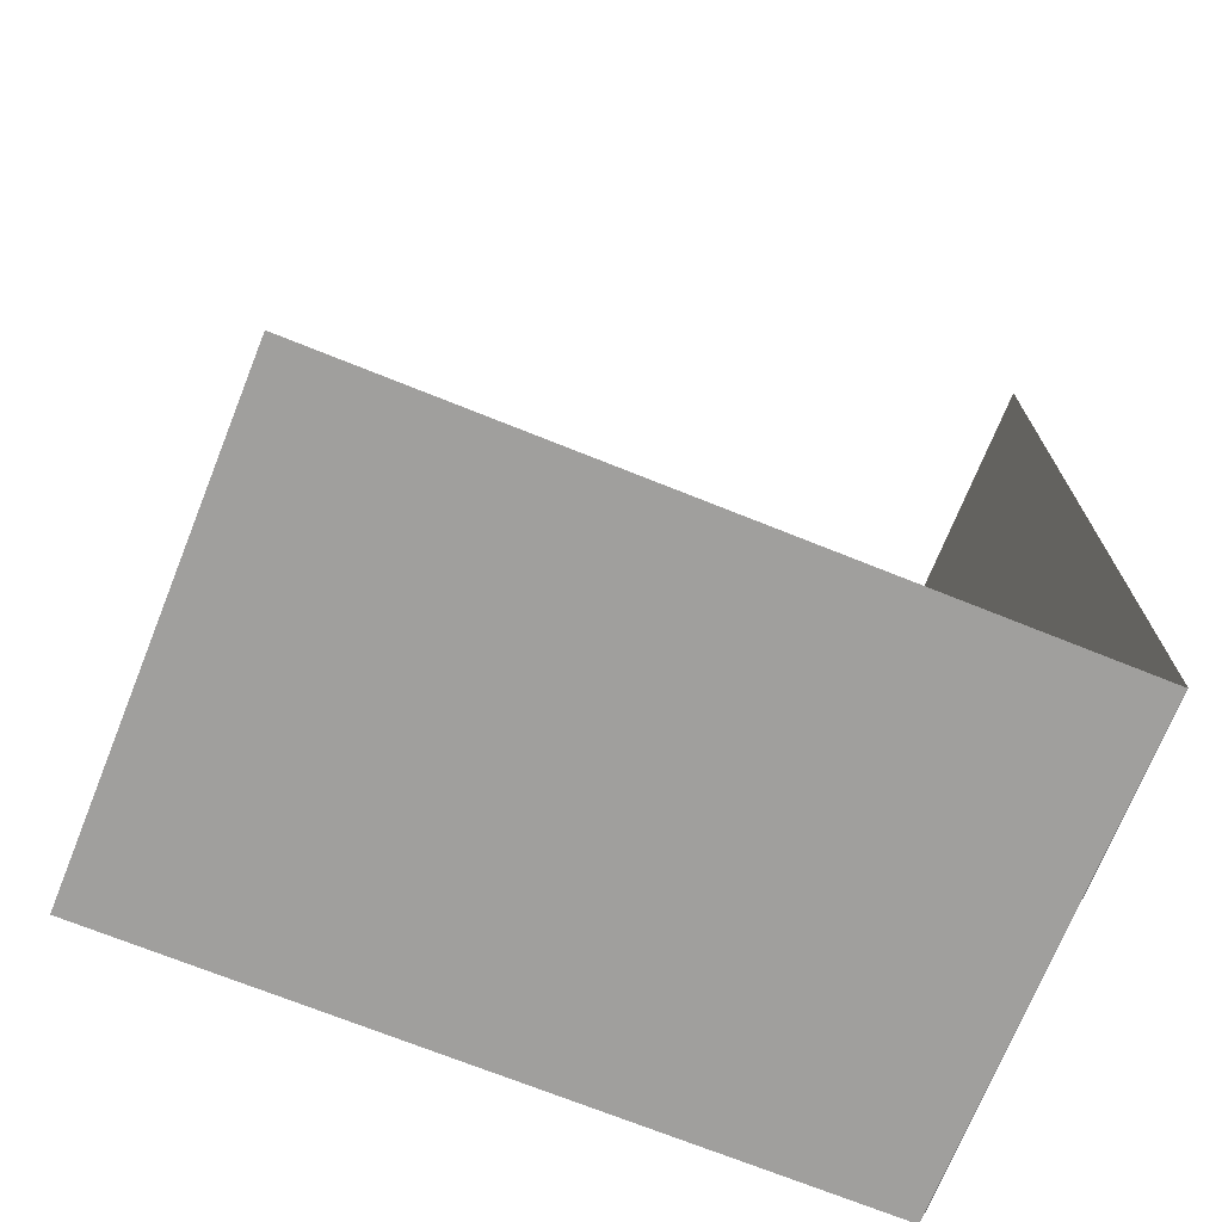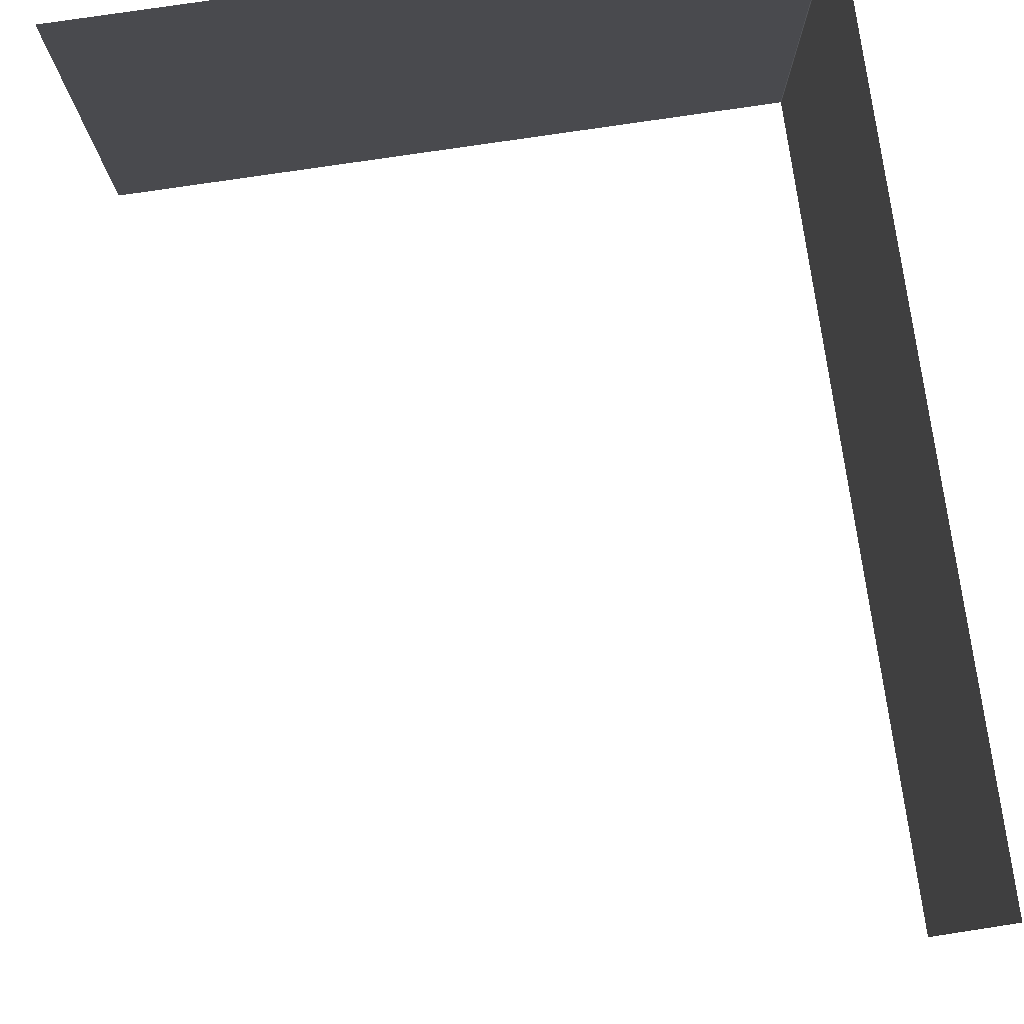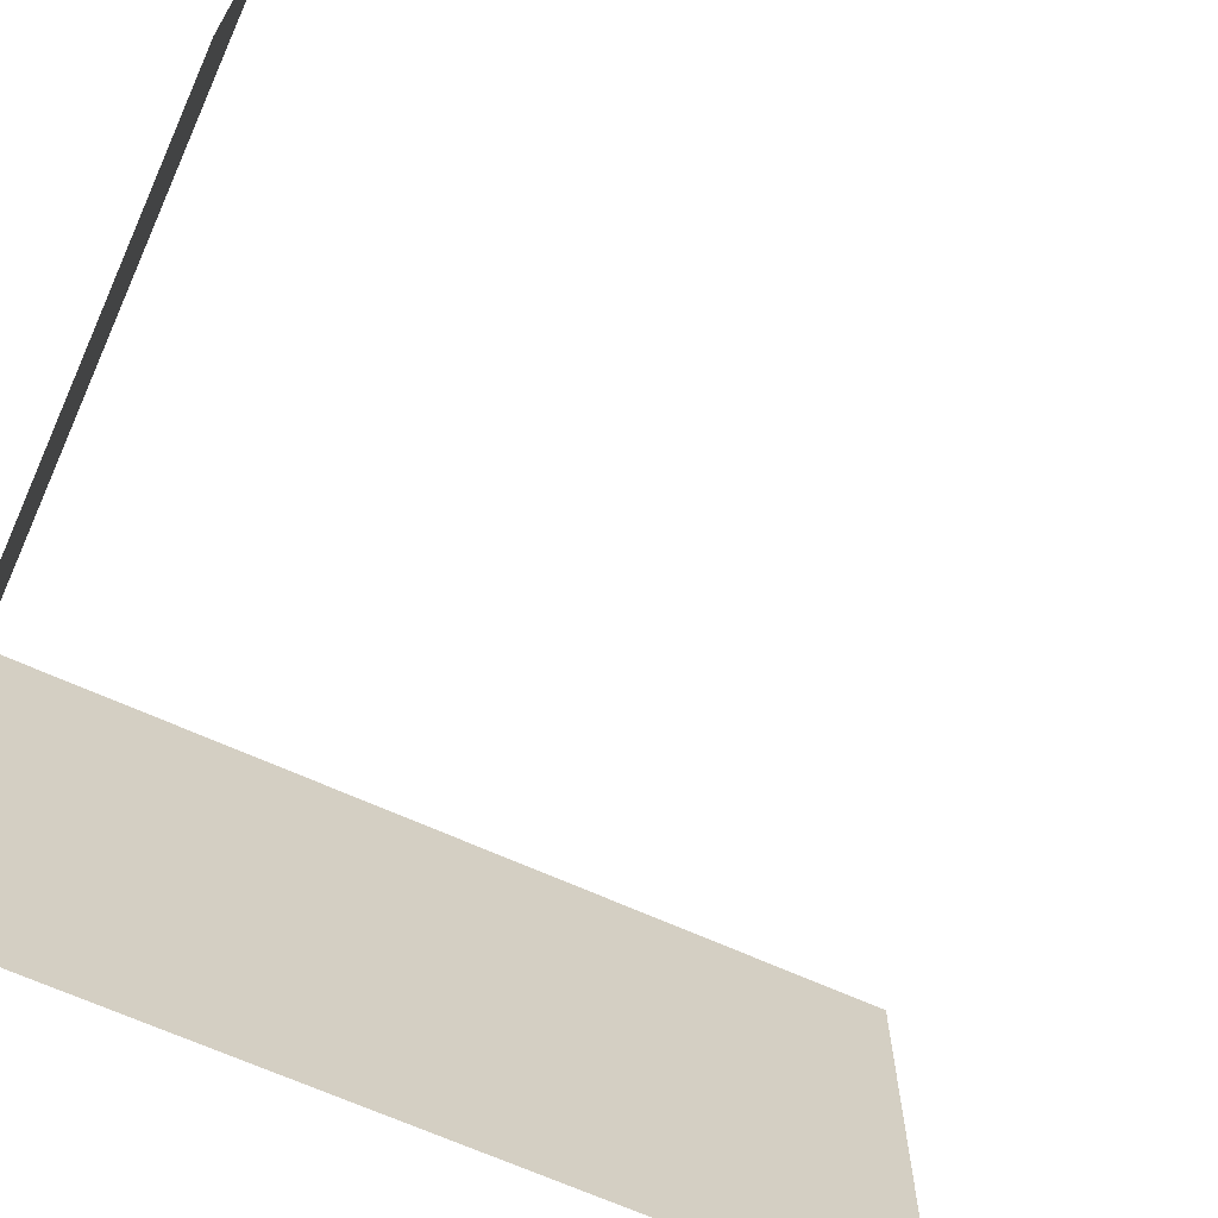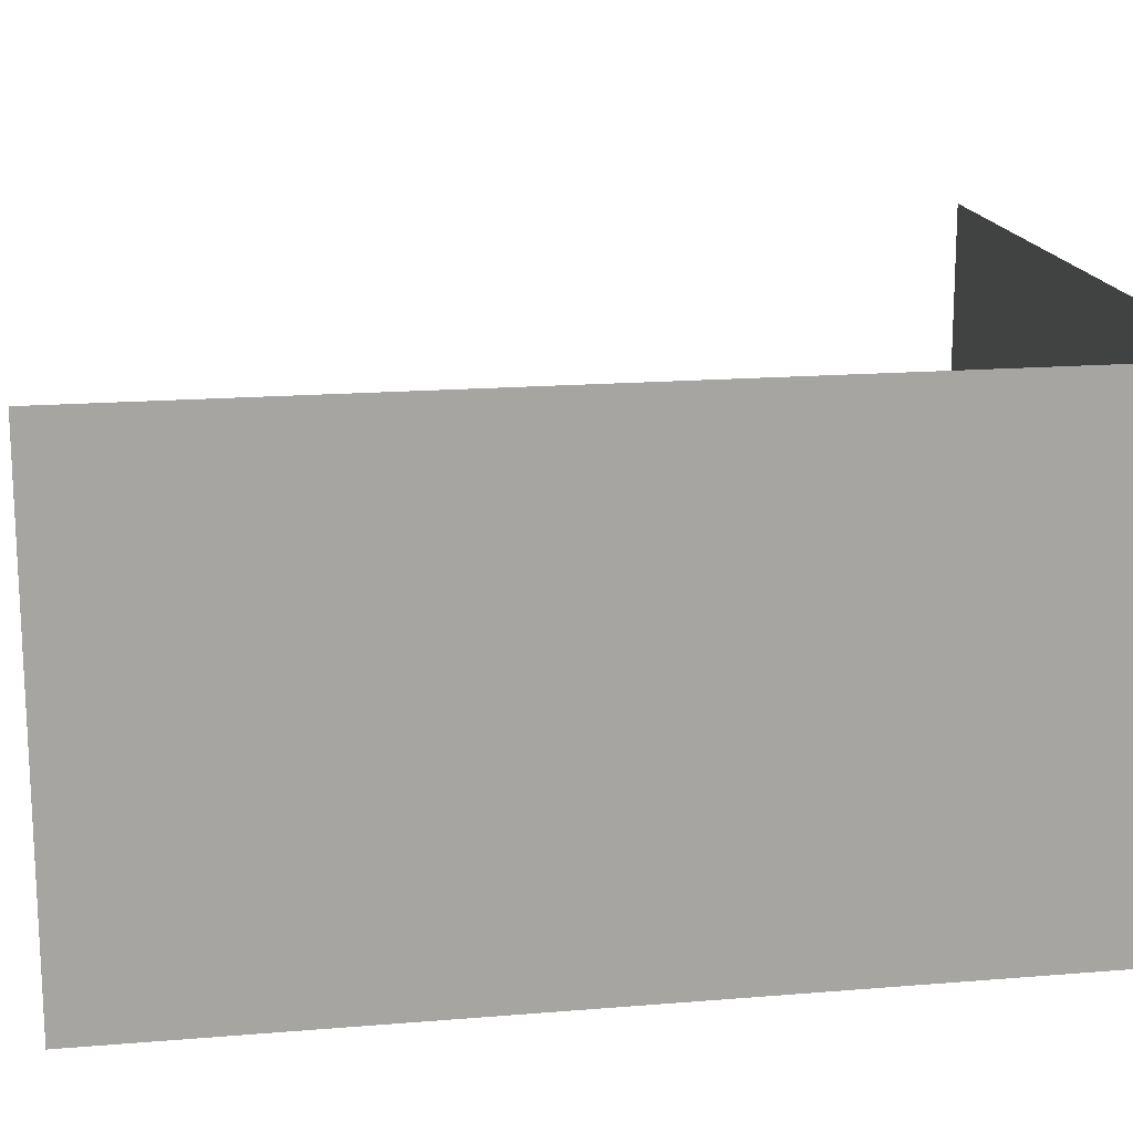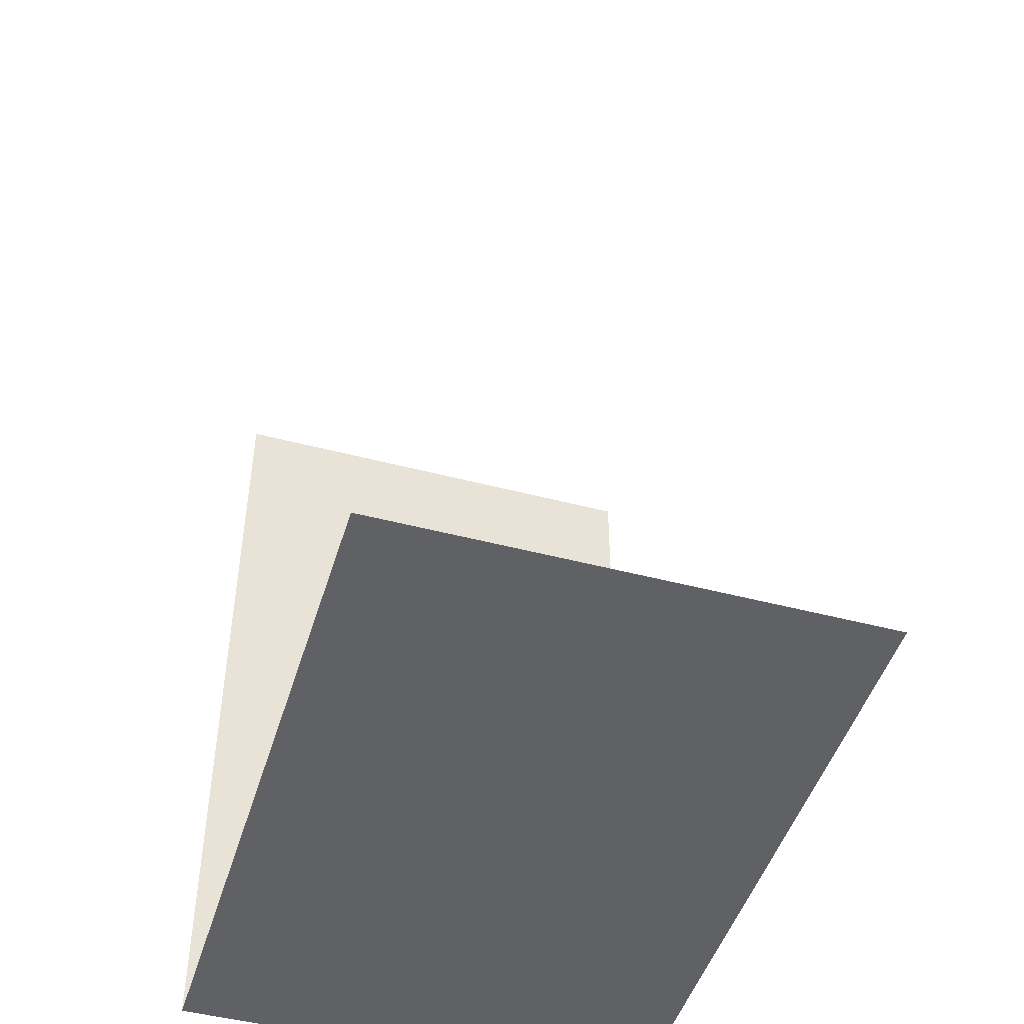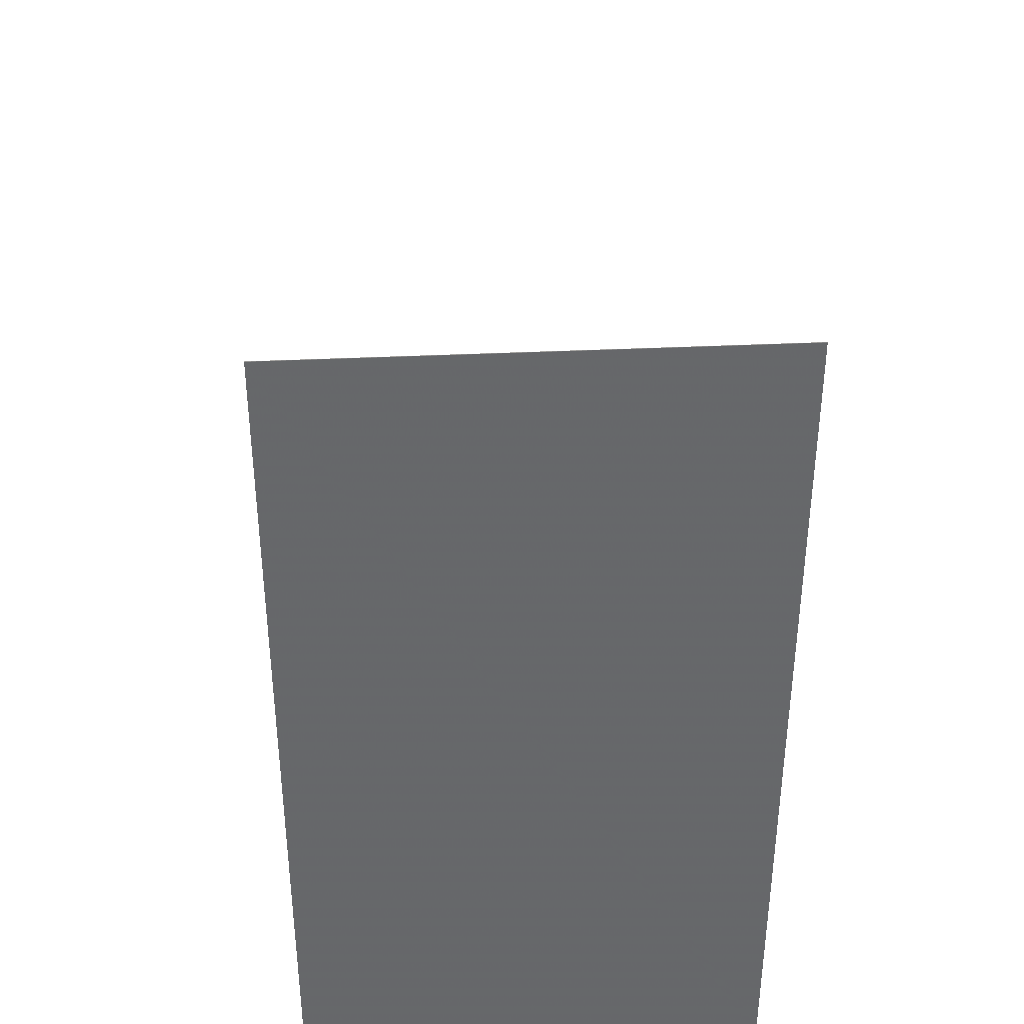
<metadata>
{"format":"obj","ext":"obj","renderer":"f3d","projection":"perspective","resolution":1024,"background":"white","views":[{"elev":-71.4,"azim":-21.9,"up":"+Z"},{"elev":79.1,"azim":-8.4,"up":"+Y"},{"elev":-66.8,"azim":-114.5,"up":"+Y"},{"elev":16.6,"azim":80.4,"up":"+Y"},{"elev":-47.3,"azim":-106.6,"up":"+Z"},{"elev":38.0,"azim":86.6,"up":"+Z"}]}
</metadata>
<code>
v -2 1e-06 -2.5
v -2 2.7 -2.5
v 2 1e-06 2.493
v 1.999 1e-06 2.497
v 2 1e-06 2.496
v 2 1e-06 2.495
v 2 1e-06 2.494
v 2 2.7 2.493
v 2 2.7 2.494
v 2 2.7 2.495
v 2 2.7 2.496
v 1.999 2.7 2.497
v 2 1e-06 -2.493
v 1.995 1e-06 -2.5
v 2 1e-06 -2.494
v 2 1e-06 -2.495
v 2 1e-06 -2.496
v 1.999 1e-06 -2.497
v 1.999 1e-06 -2.498
v 1.998 1e-06 -2.498
v 1.998 1e-06 -2.499
v 1.997 1e-06 -2.499
v 1.996 1e-06 -2.5
v 1.996 1e-06 -2.5
v 1.995 2.7 -2.5
v 2 2.7 -2.493
v 1.996 2.7 -2.5
v 1.996 2.7 -2.5
v 1.997 2.7 -2.499
v 1.998 2.7 -2.499
v 1.998 2.7 -2.498
v 1.999 2.7 -2.498
v 1.999 2.7 -2.497
v 2 2.7 -2.496
v 2 2.7 -2.495
v 2 2.7 -2.494
f 2 1 14
f 2 25 14
f 26 13 3
f 26 8 3
f 25 14 24
f 25 27 24
f 27 24 23
f 27 28 23
f 28 23 22
f 28 29 22
f 29 22 21
f 29 30 21
f 30 21 20
f 30 31 20
f 31 20 19
f 31 32 19
f 32 19 18
f 32 33 18
f 33 18 17
f 33 34 17
f 34 17 16
f 34 35 16
f 35 16 15
f 35 36 15
f 36 15 13
f 36 26 13
f 8 3 7
f 8 9 7
f 9 7 6
f 9 10 6
f 10 6 5
f 10 11 5
f 11 5 4
f 11 12 4

</code>
